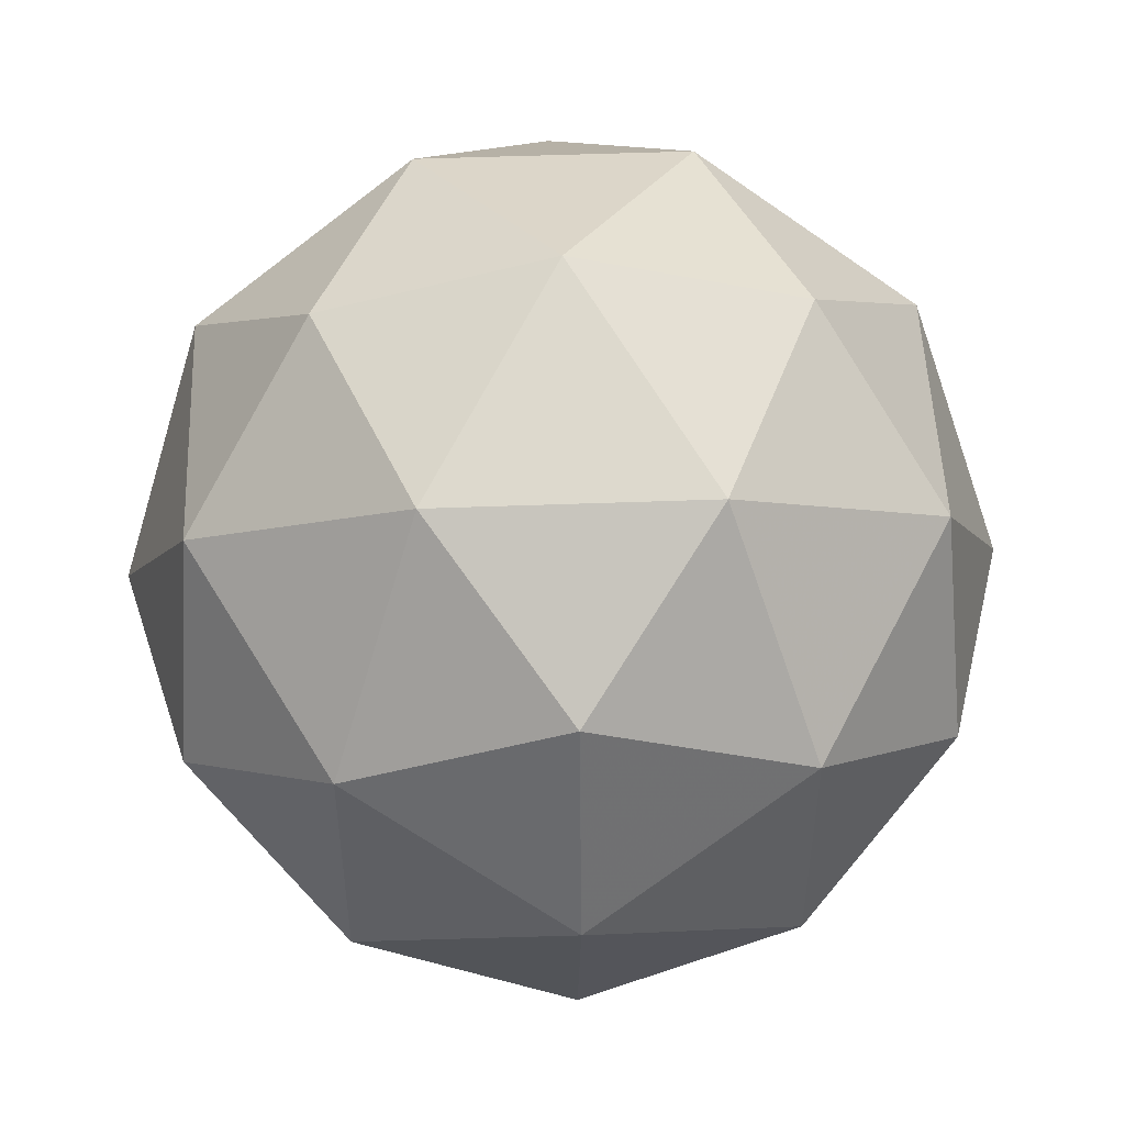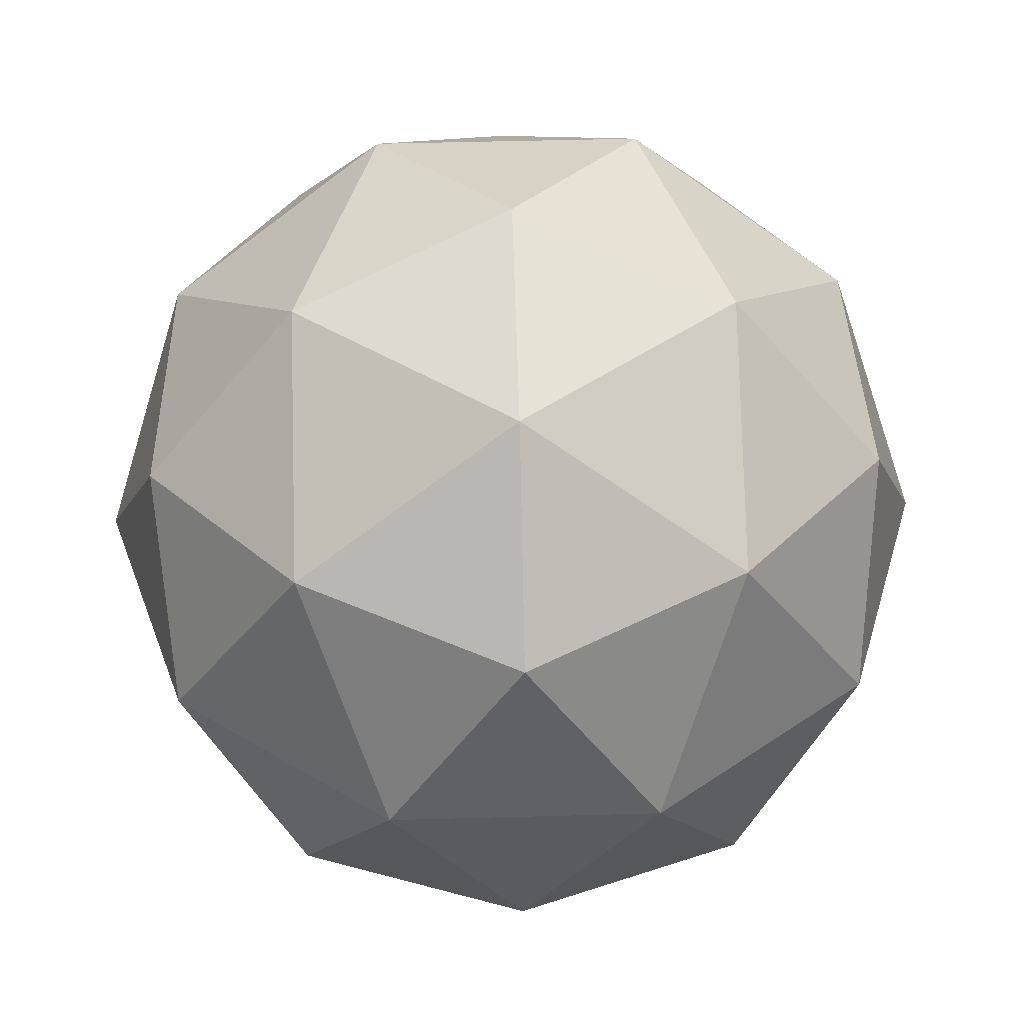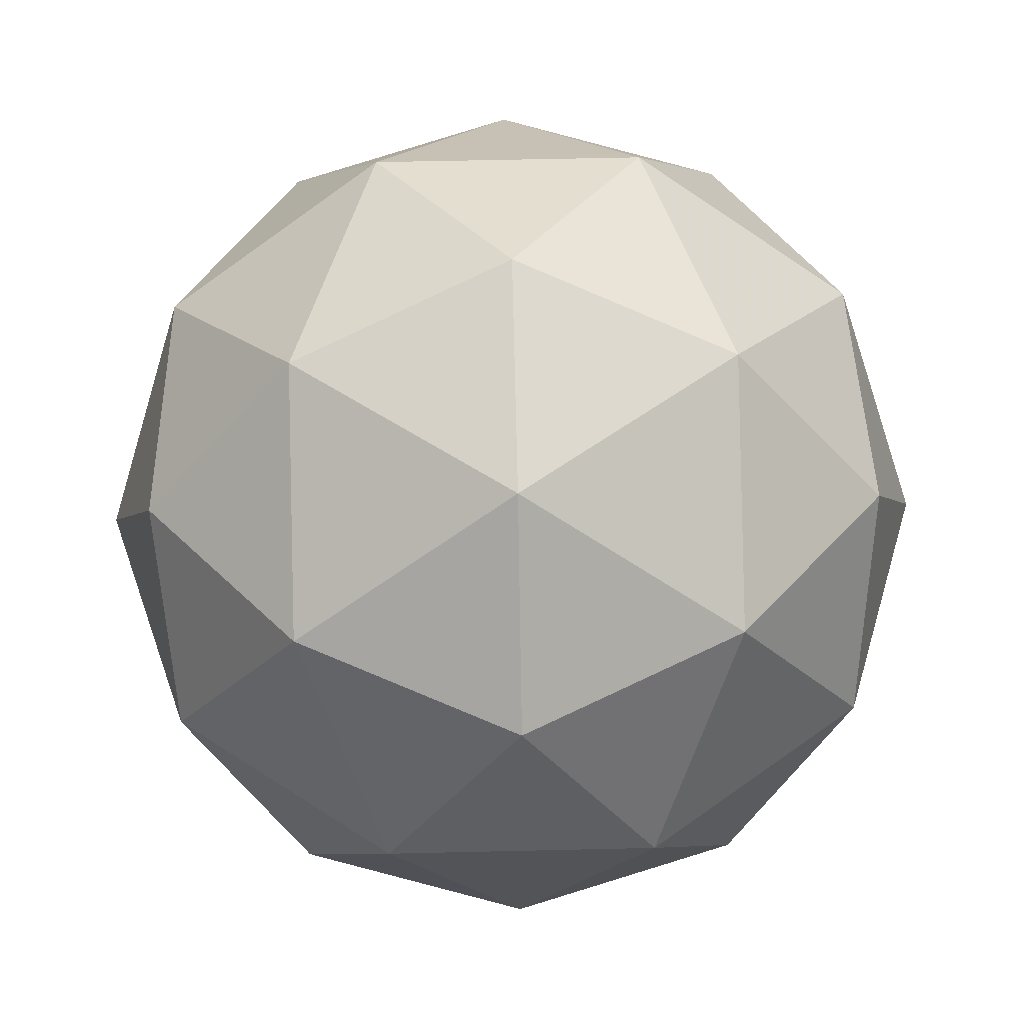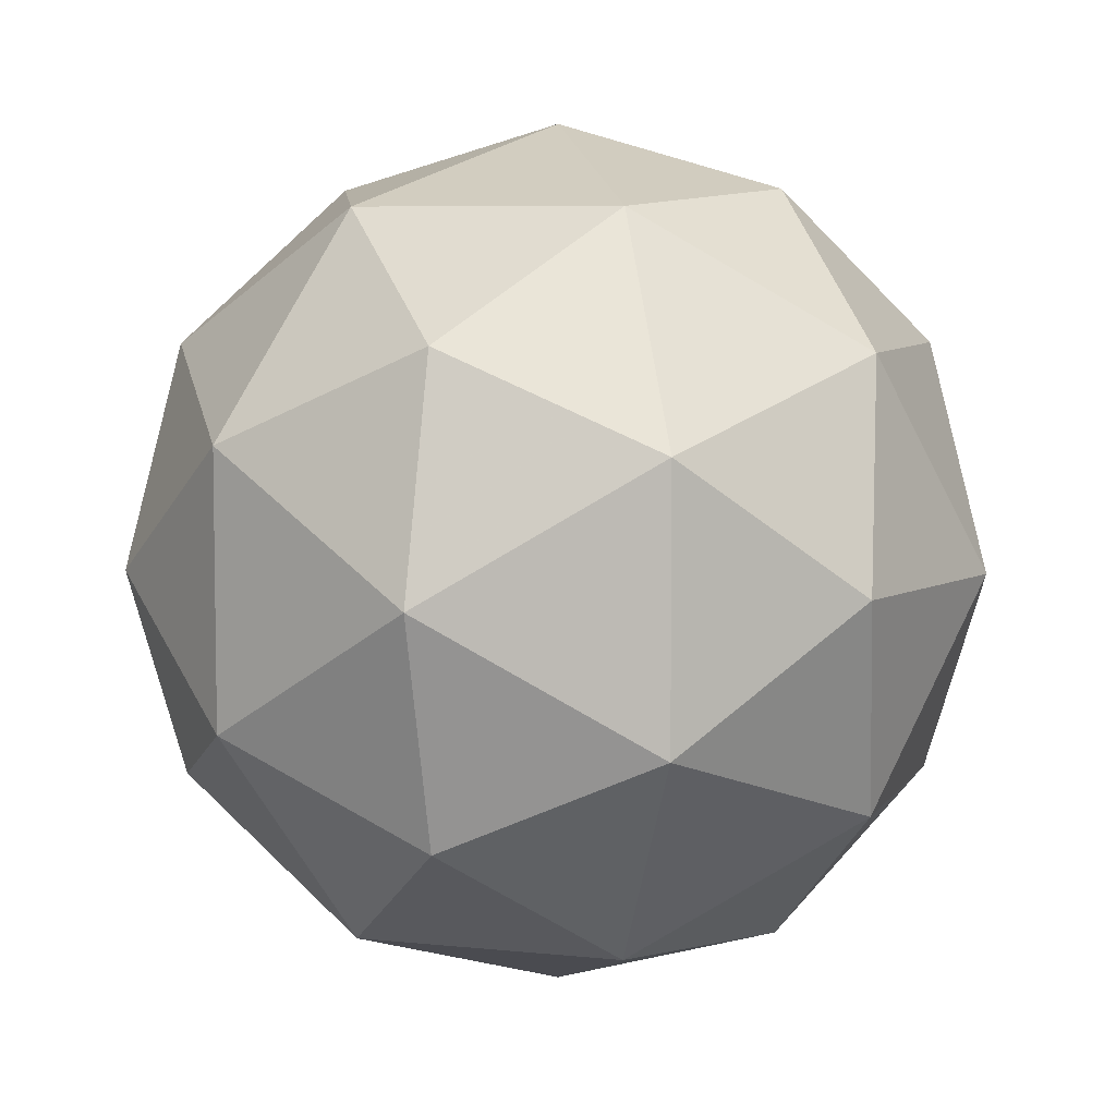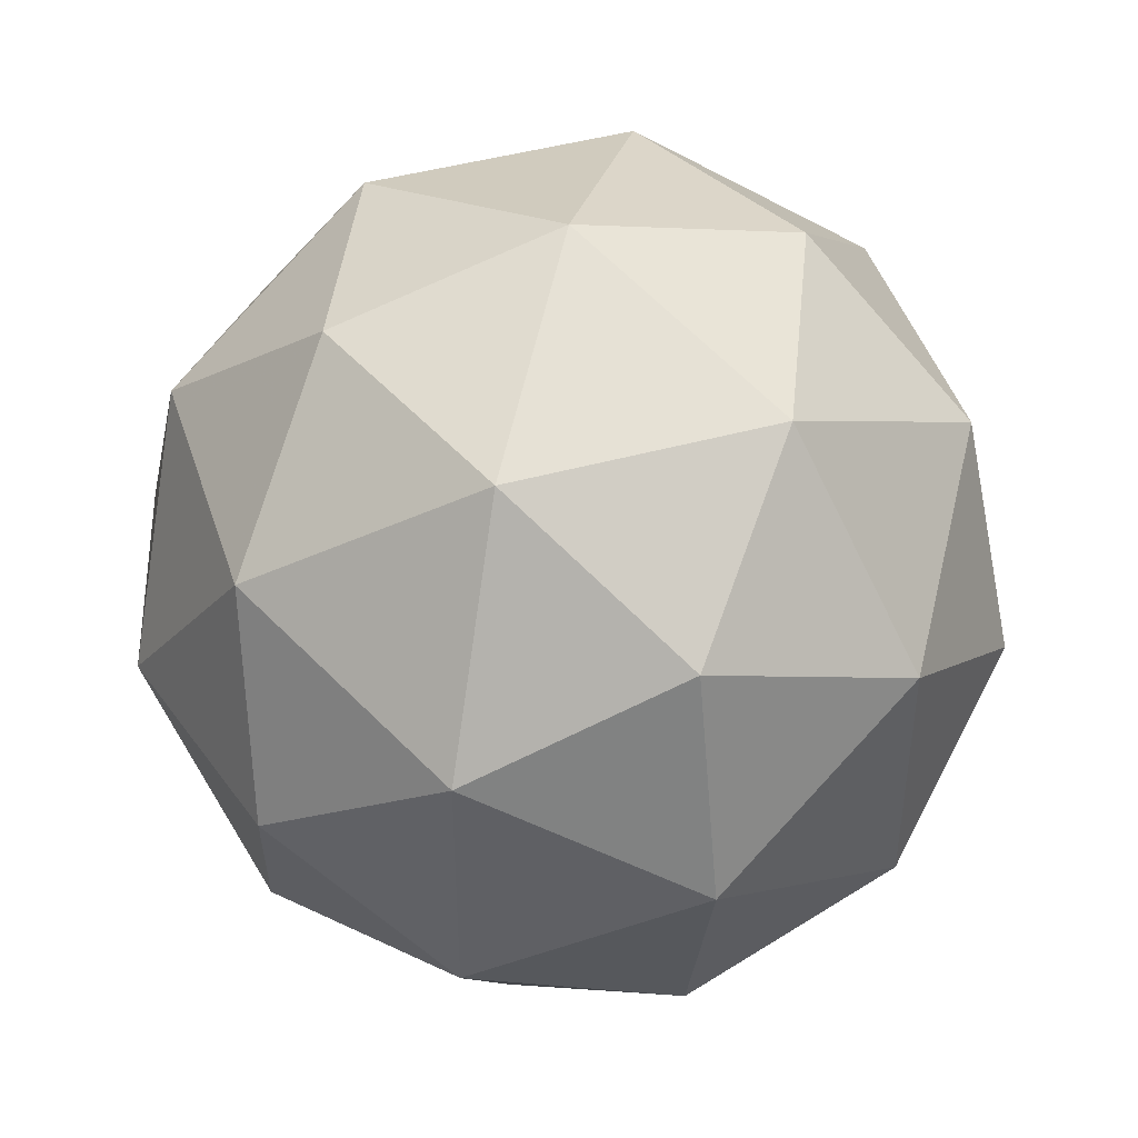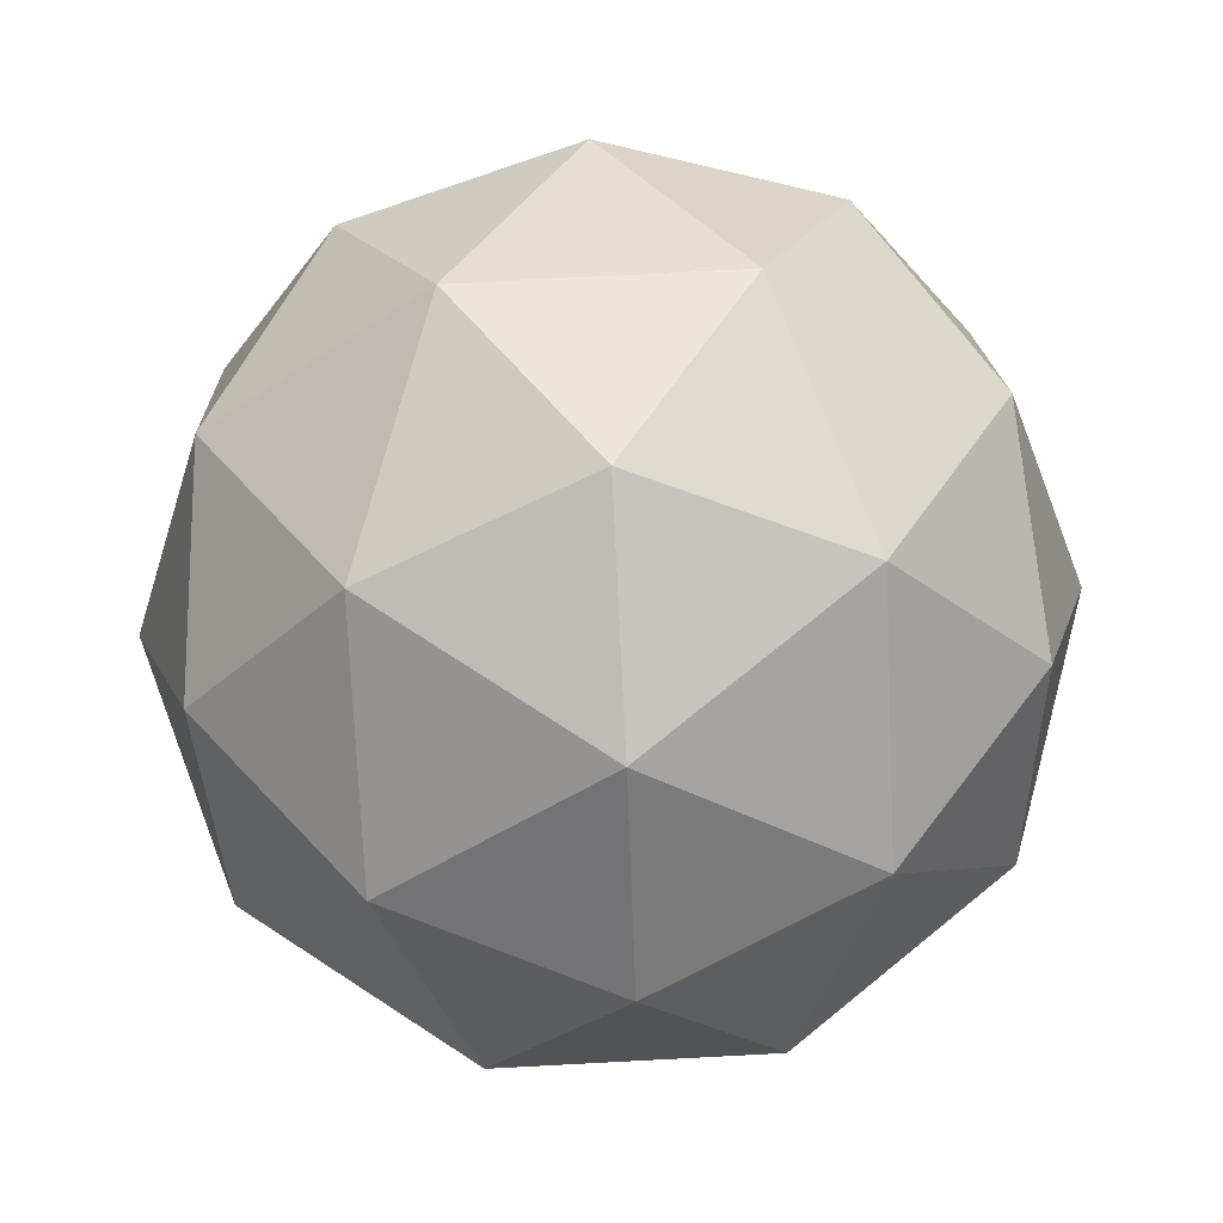
<metadata>
{"format":"obj","ext":"obj","renderer":"f3d","projection":"perspective","resolution":1024,"background":"white","views":[{"elev":51.3,"azim":56.0,"up":"+Z"},{"elev":47.0,"azim":160.2,"up":"+Y"},{"elev":56.0,"azim":16.6,"up":"+Y"},{"elev":6.6,"azim":-103.8,"up":"+Z"},{"elev":45.4,"azim":-139.3,"up":"+Z"},{"elev":74.7,"azim":-129.0,"up":"+Y"}]}
</metadata>
<code>
g DVC-i1-g3-s2
v -4297 -1846 7571
v -4208 -1814 7636
v -4331 -1814 7676
v -4145 -1730 7682
v -4119 -1746 7571
v -4408 -1814 7571
v -4331 -1814 7466
v -4208 -1814 7506
v -4098 -1636 7636
v -4355 -1730 7750
v -4242 -1746 7741
v -4297 -1636 7781
v -4485 -1730 7571
v -4442 -1746 7676
v -4497 -1636 7636
v -4355 -1730 7393
v -4442 -1746 7466
v -4421 -1636 7401
v -4145 -1730 7461
v -4242 -1746 7401
v -4174 -1636 7401
v -4174 -1636 7741
v -4421 -1636 7741
v -4497 -1636 7506
v -4297 -1636 7361
v -4098 -1636 7506
v -4239 -1542 7750
v -4153 -1525 7676
v -4263 -1457 7676
v -4449 -1542 7682
v -4353 -1525 7741
v -4387 -1457 7636
v -4449 -1542 7461
v -4476 -1525 7571
v -4387 -1457 7506
v -4239 -1542 7393
v -4353 -1525 7401
v -4263 -1457 7466
v -4109 -1542 7571
v -4153 -1525 7466
v -4187 -1457 7571
v -4297 -1426 7571
f 1 2 3
f 4 2 5
f 1 3 6
f 1 6 7
f 1 7 8
f 4 5 9
f 10 11 12
f 13 14 15
f 16 17 18
f 19 20 21
f 4 9 22
f 10 12 23
f 13 15 24
f 16 18 25
f 19 21 26
f 27 28 29
f 30 31 32
f 33 34 35
f 36 37 38
f 39 40 41
f 41 38 42
f 41 40 38
f 40 36 38
f 38 35 42
f 38 37 35
f 37 33 35
f 35 32 42
f 35 34 32
f 34 30 32
f 32 29 42
f 32 31 29
f 31 27 29
f 29 41 42
f 29 28 41
f 28 39 41
f 26 40 39
f 26 21 40
f 21 36 40
f 25 37 36
f 25 18 37
f 18 33 37
f 24 34 33
f 24 15 34
f 15 30 34
f 23 31 30
f 23 12 31
f 12 27 31
f 22 28 27
f 22 9 28
f 9 39 28
f 21 25 36
f 21 20 25
f 20 16 25
f 18 24 33
f 18 17 24
f 17 13 24
f 15 23 30
f 15 14 23
f 14 10 23
f 12 22 27
f 12 11 22
f 11 4 22
f 9 26 39
f 9 5 26
f 5 19 26
f 8 20 19
f 8 7 20
f 7 16 20
f 7 17 16
f 7 6 17
f 6 13 17
f 6 14 13
f 6 3 14
f 3 10 14
f 5 8 19
f 5 2 8
f 2 1 8
f 3 11 10
f 3 2 11
f 2 4 11
f 2 4 11

</code>
